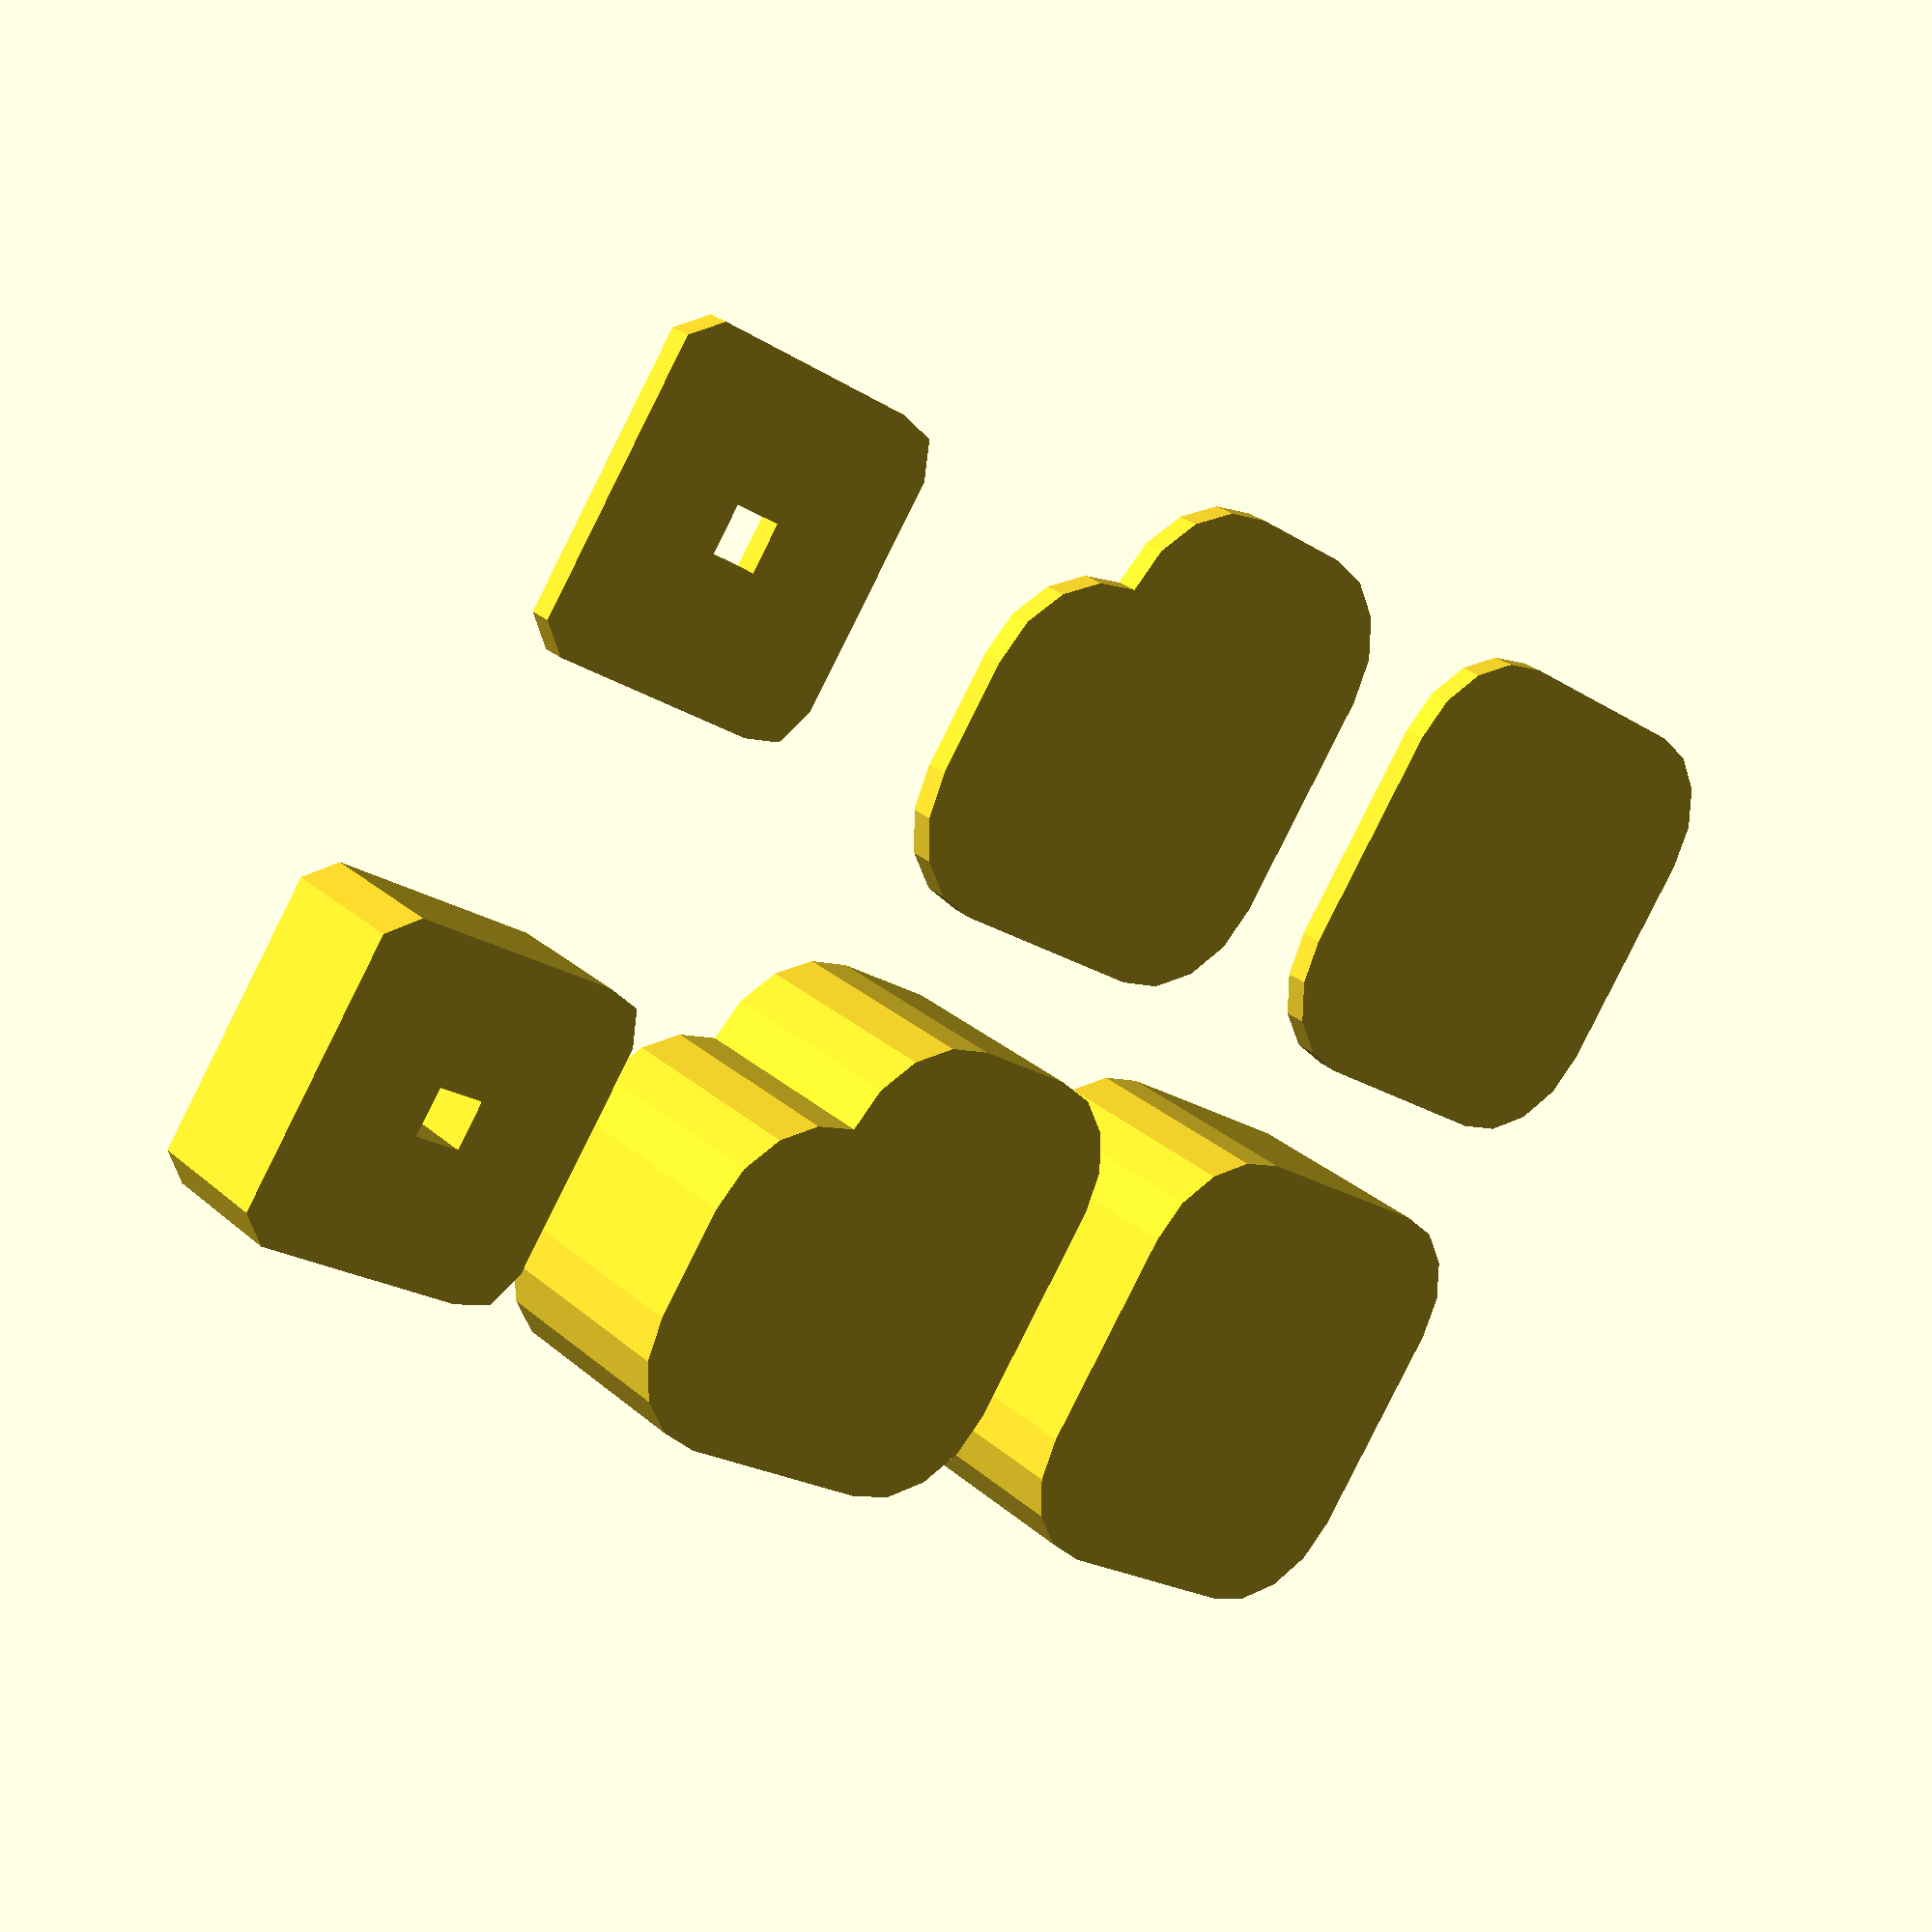
<openscad>

// Rounded box using 3d minkowski
module roundedBox3dSimple() {
    minkowski() {
        cube([10,10,5]);
        cylinder(r=5, h=5);
    }
}

// Currently segfaults
module roundedBox3dCut() {
    minkowski() {
        difference() {
            cube([10,10,5]);
            cube([5,5,5]);
        }
        cylinder(r=5, h=5);
    }
}

// Currently segfaults
module roundedBox3dHole() {
    minkowski() {
        difference() {
            cube([10,10,5]);
            translate([2,2,-2]) cube([6,6,10]);
        }
        cylinder(r=2);
    }
}

// Works correctly
module roundedBox2dSimple() {
    minkowski() {
        square([10,10]);
        circle(r=5);
    }
}

// Works correctly
module roundedBox2dCut() {
    minkowski() {
        difference() {
            square([10,10]);
            square([5,5]);
        }
        circle(r=5);
    }
}

// Not quite correct, result does not contain a hole, since the impl currently returns the outer boundary of the polygon_with_holes.
module roundedBox2dHole() {
    minkowski() {
        difference() {
            square([10,10]);
            translate([2,2]) square([6,6]);
        }
        circle(r=2);
    }
}

translate([-25,0,0]) roundedBox2dHole();
translate([0,0,0]) roundedBox2dCut();
translate([25,0,0]) roundedBox2dSimple();
translate([-25,25,0]) roundedBox3dHole();
translate([0,25,0]) roundedBox3dCut();
translate([25,25,0]) roundedBox3dSimple();

</openscad>
<views>
elev=332.4 azim=145.6 roll=142.4 proj=p view=wireframe
</views>
